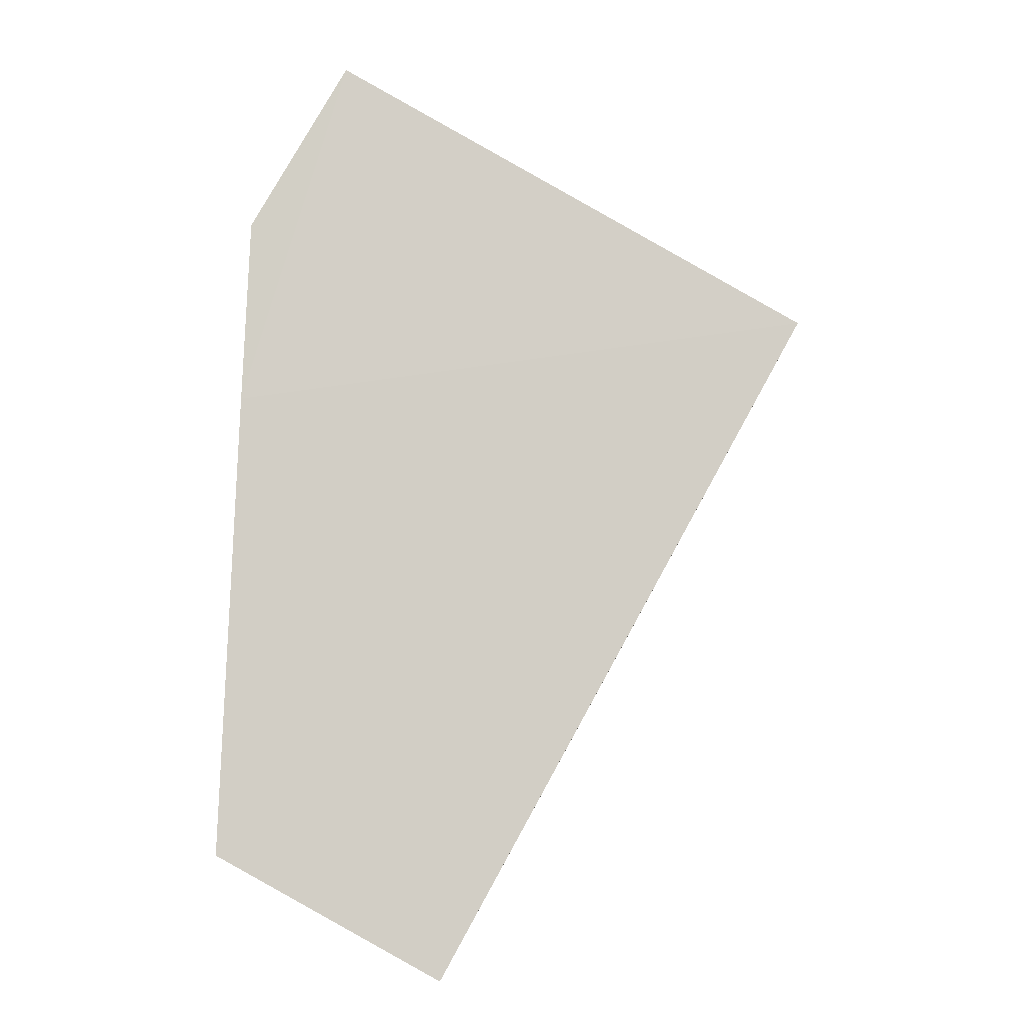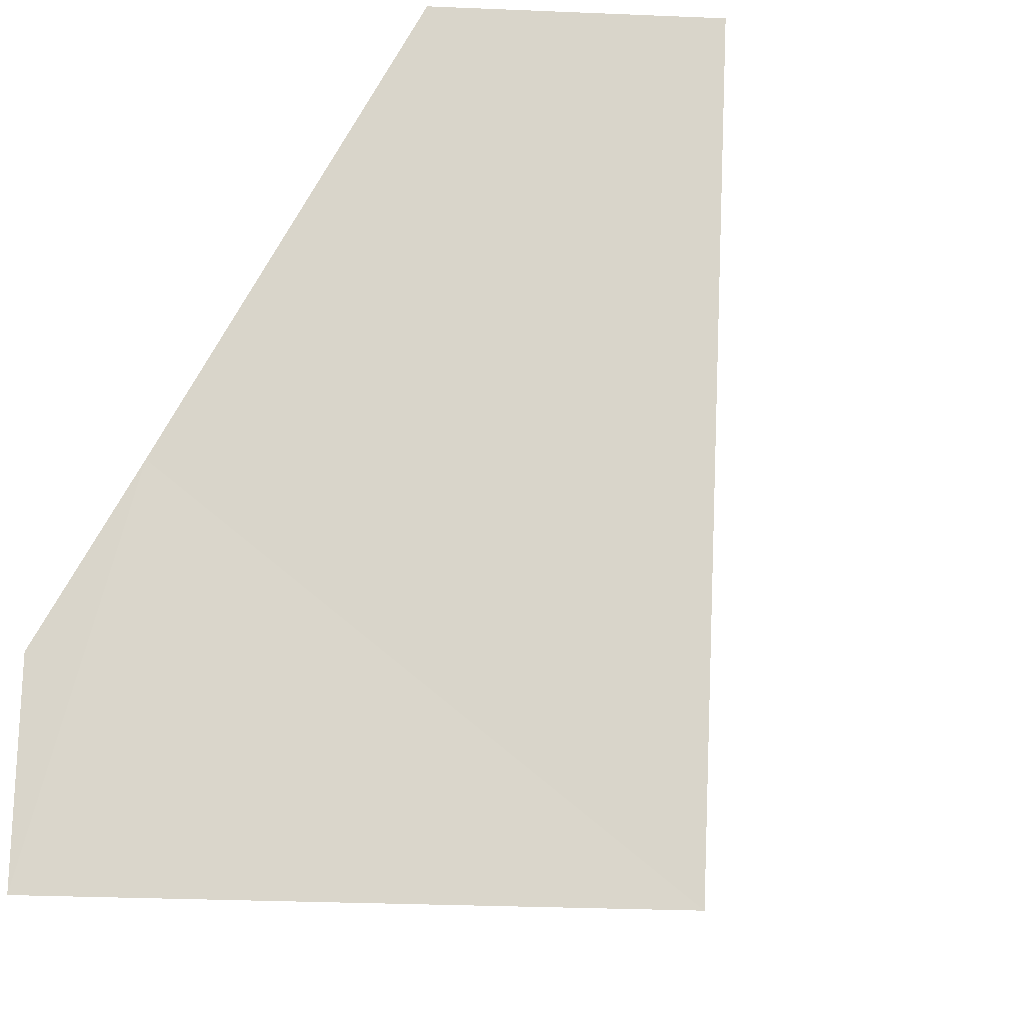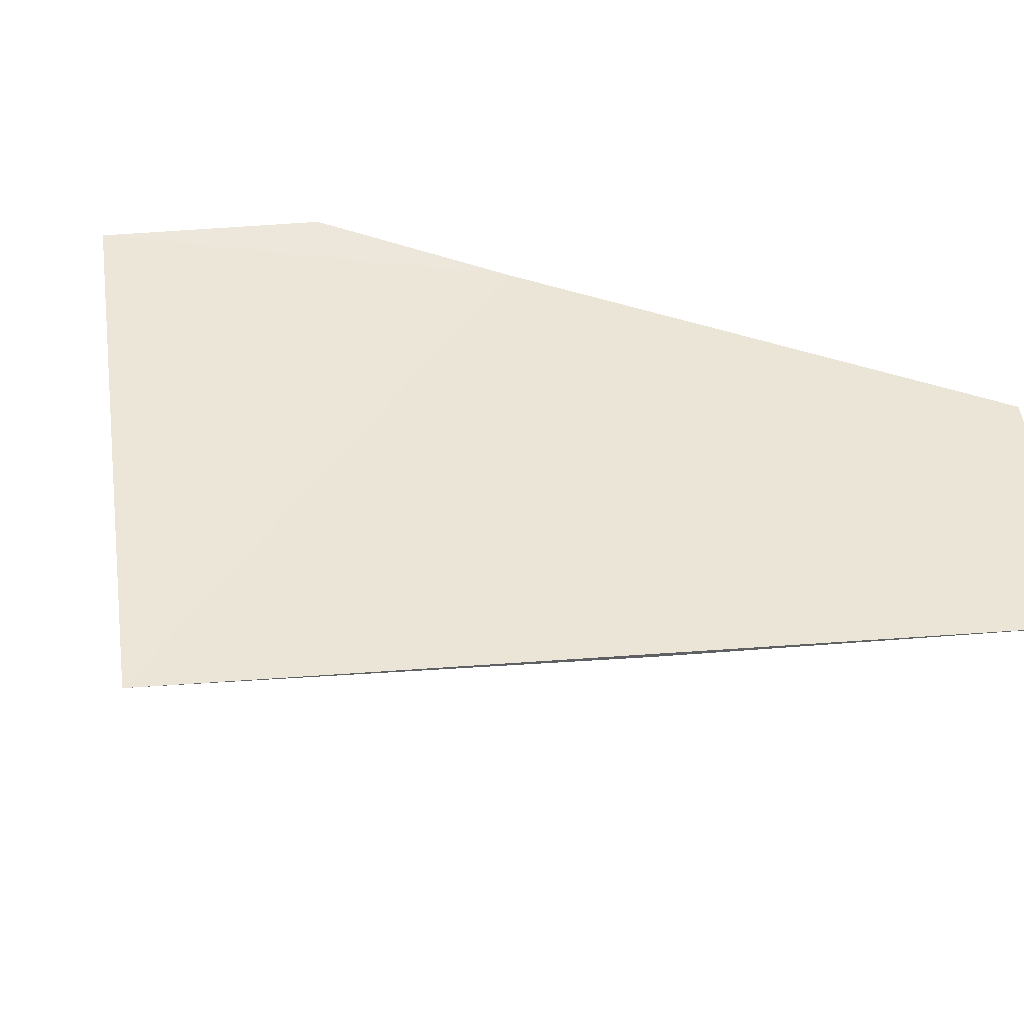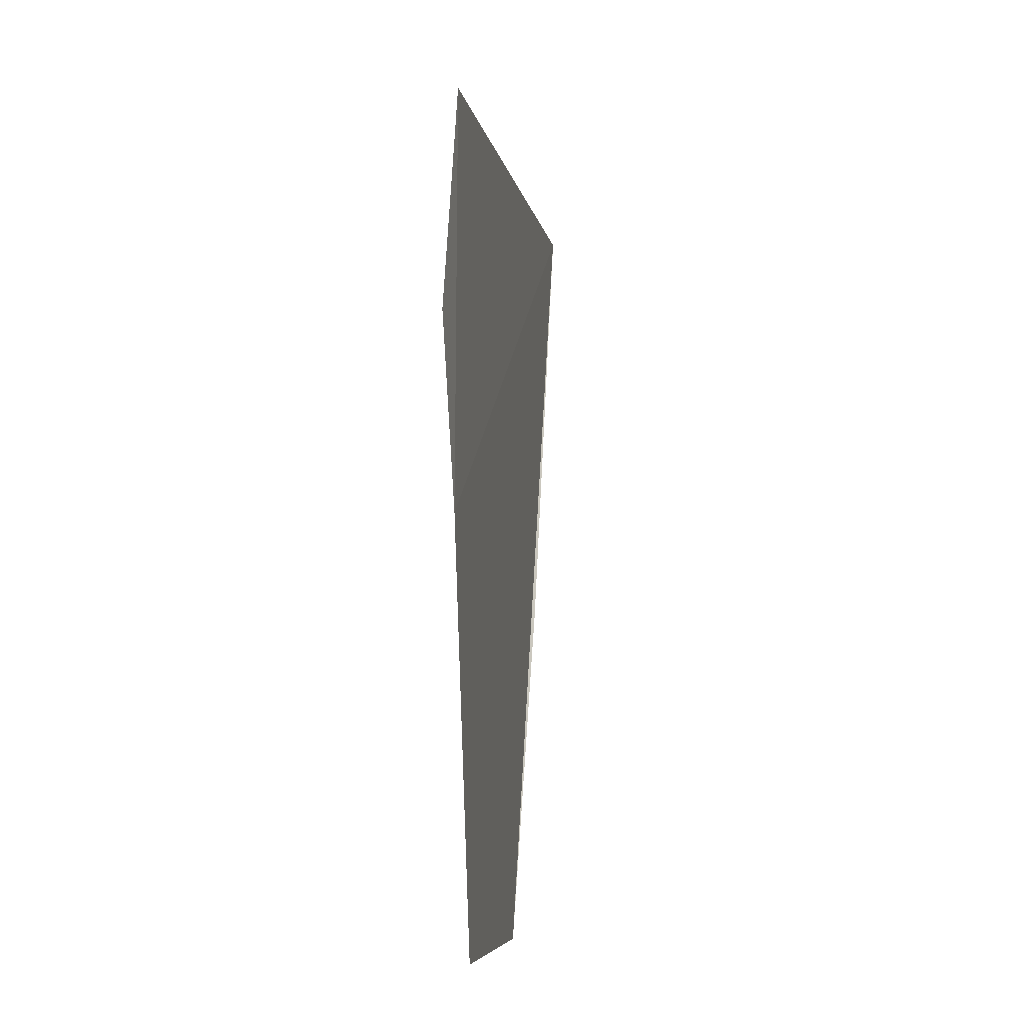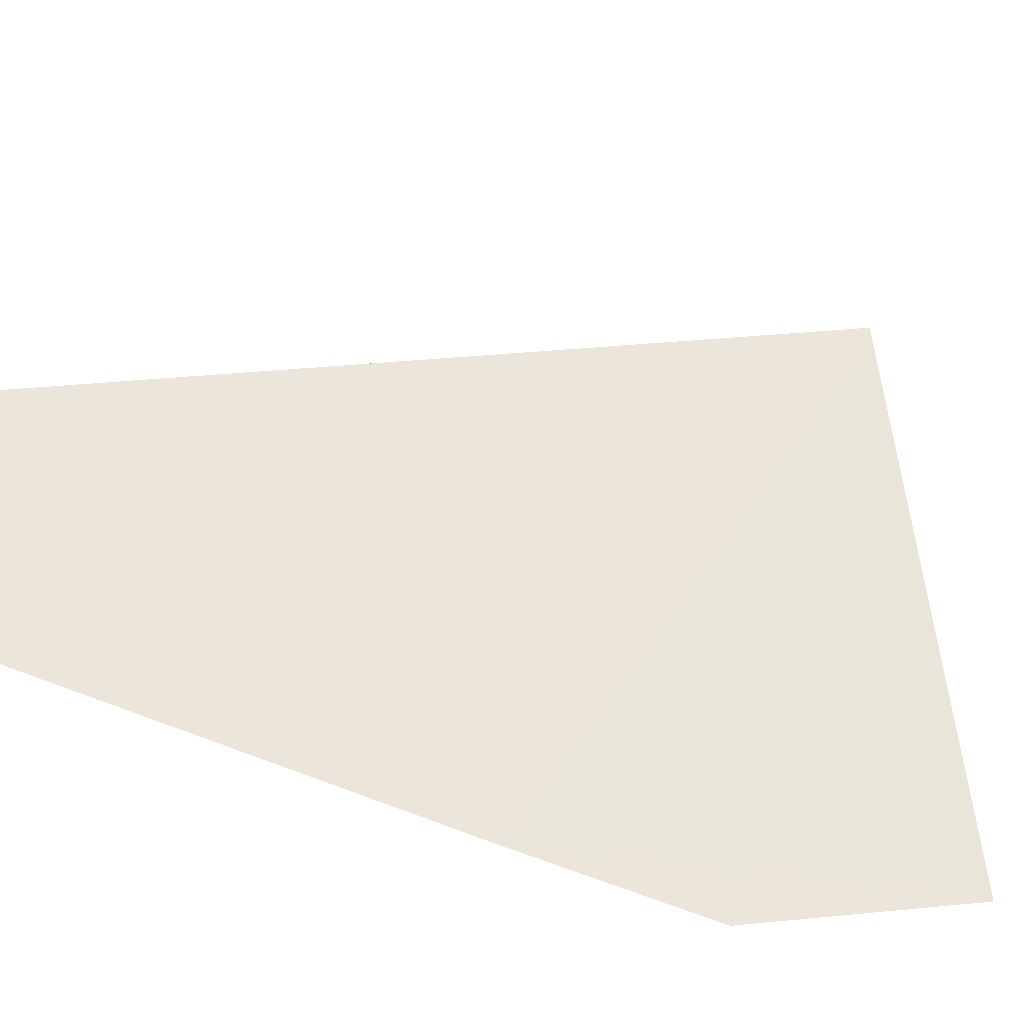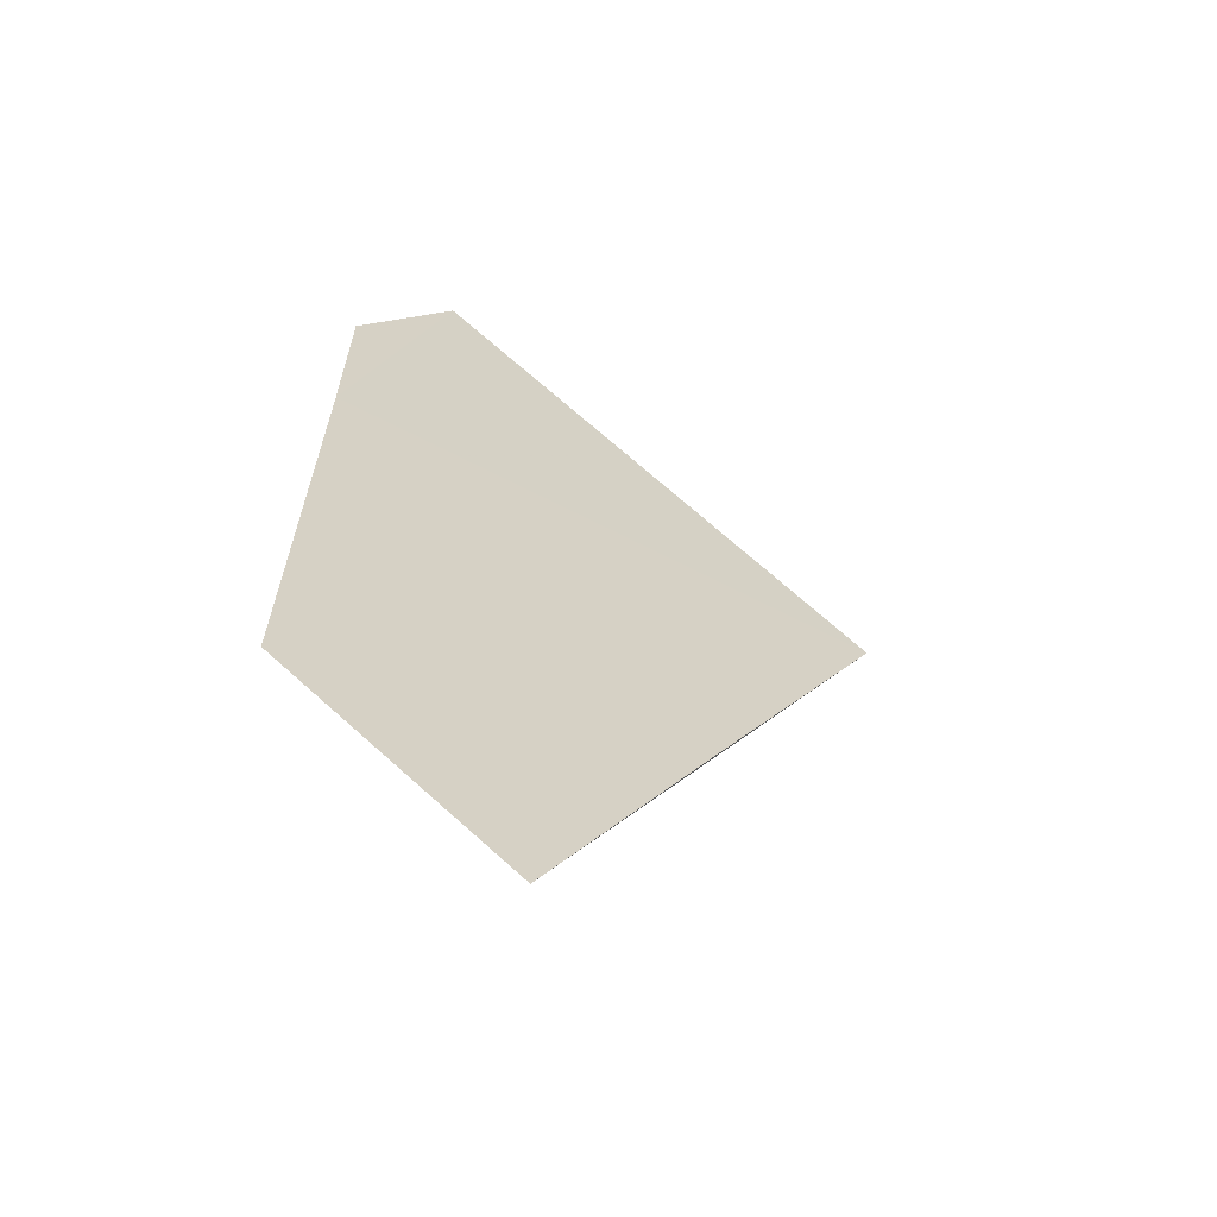
<metadata>
{"format":"obj","ext":"obj","renderer":"f3d","projection":"perspective","resolution":1024,"background":"white","views":[{"elev":-6.1,"azim":0.4,"up":"+Z"},{"elev":76.4,"azim":31.3,"up":"+Y"},{"elev":44.6,"azim":112.3,"up":"+Y"},{"elev":23.3,"azim":-79.4,"up":"+Z"},{"elev":55.1,"azim":-65.0,"up":"+Y"},{"elev":-60.4,"azim":-31.3,"up":"+Z"}]}
</metadata>
<code>
o CityEngineMaterial_830
v 237.2 40.97 -992.2
v 231.5 40.98 -989.1
v 232 41.32 -977.4
v 246.5 41.56 -975.4
v 234.6 41.7 -968.5
v 232.1 41.57 -972.7
v 241.5 41.16 -984.5
f 1 2 3 4
f 5 4 3 6
f 7 1 4

</code>
